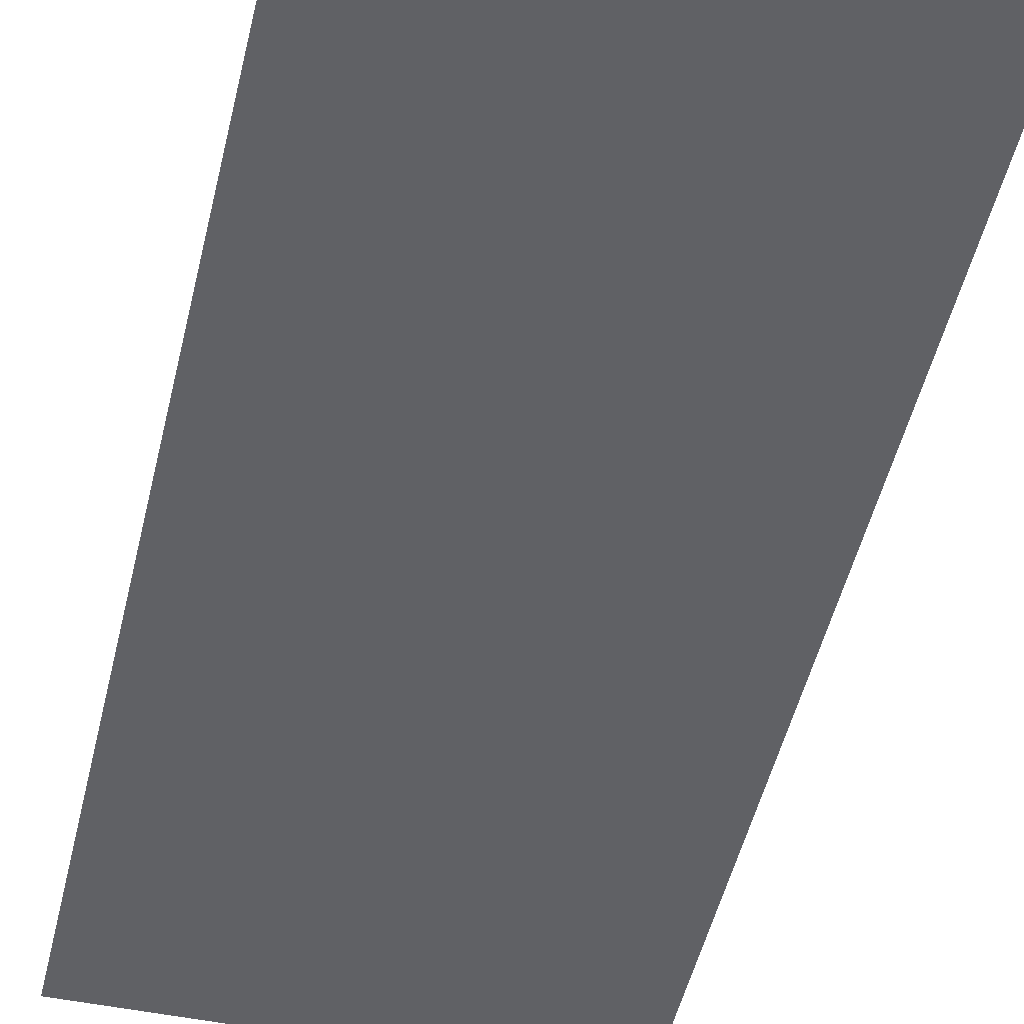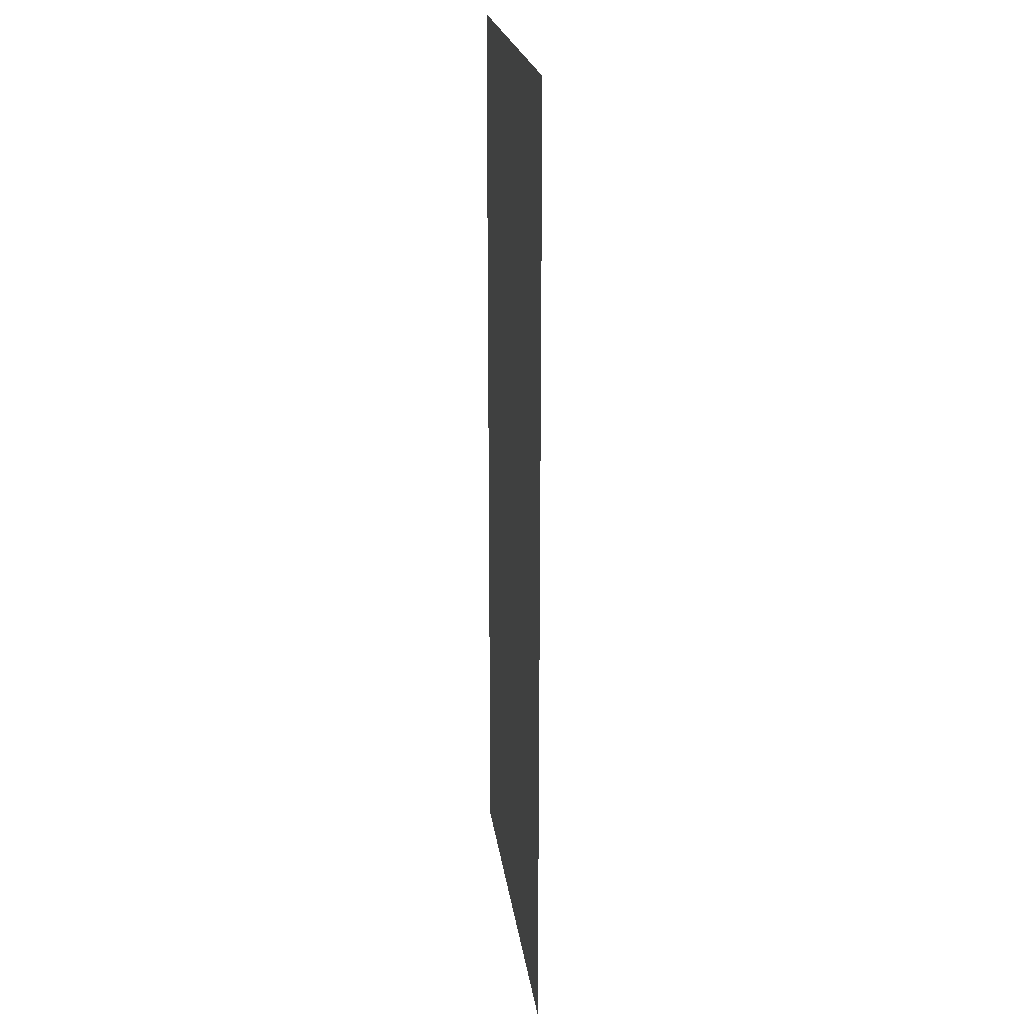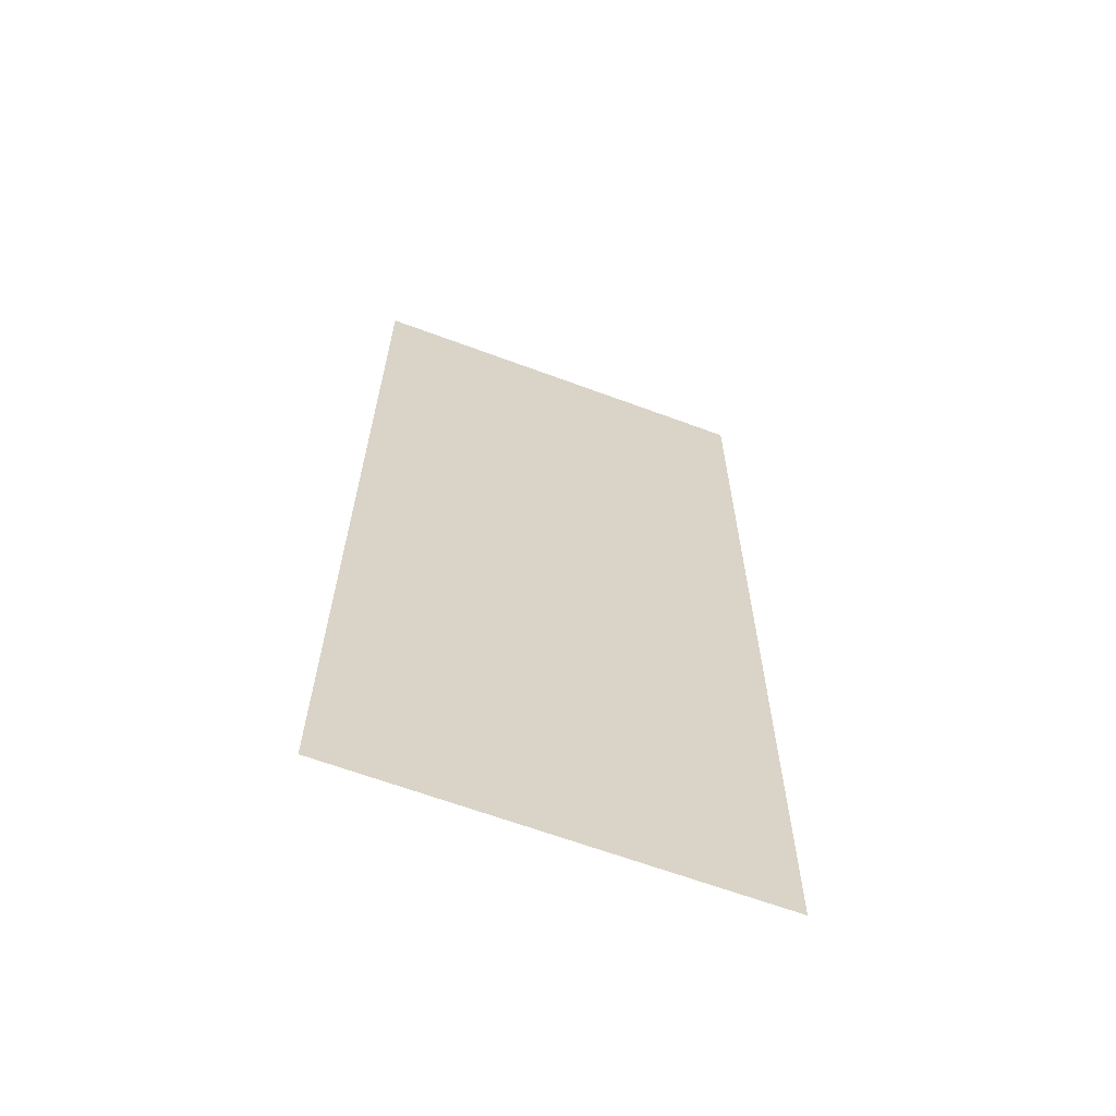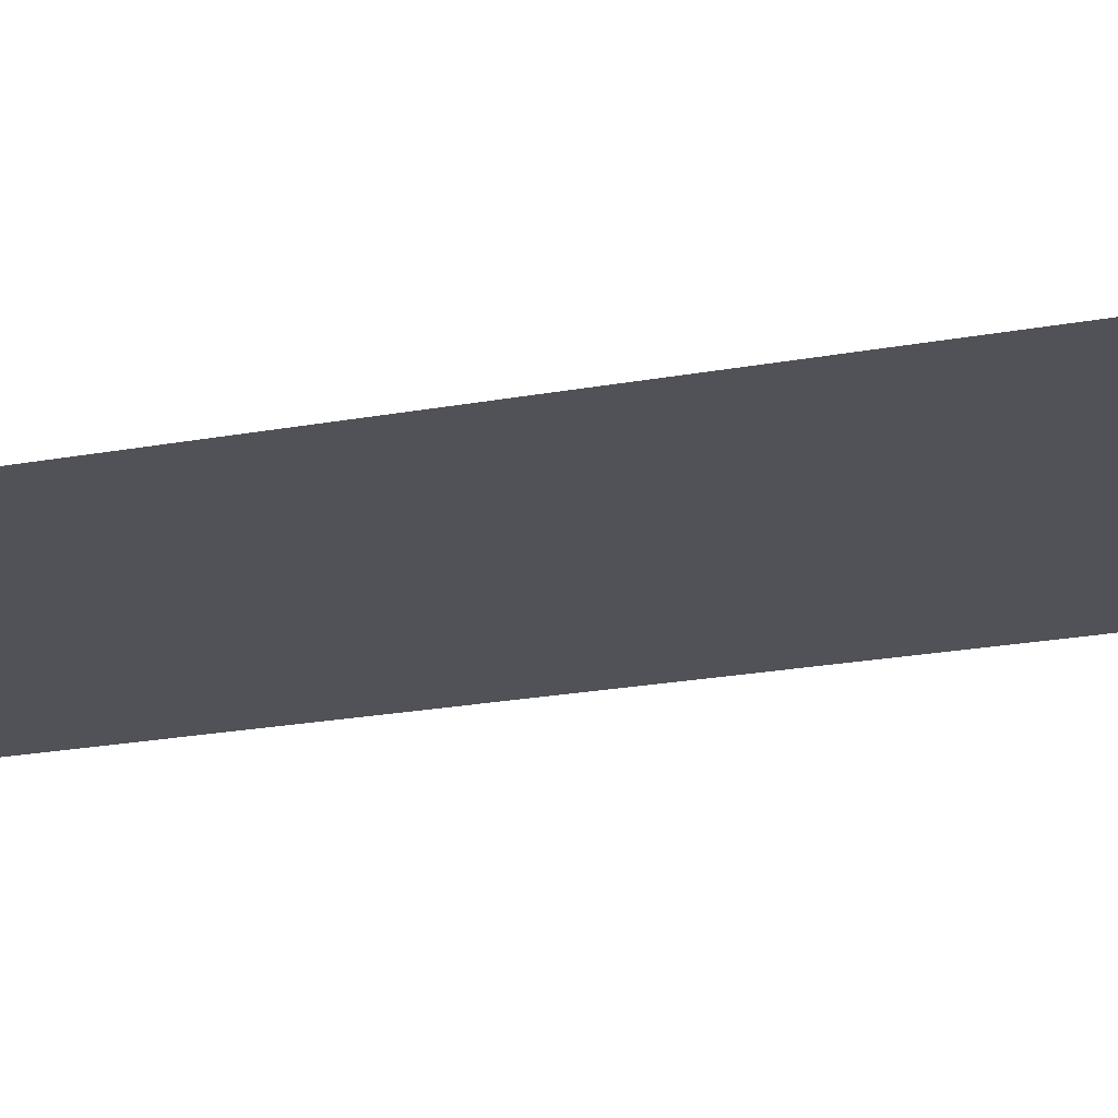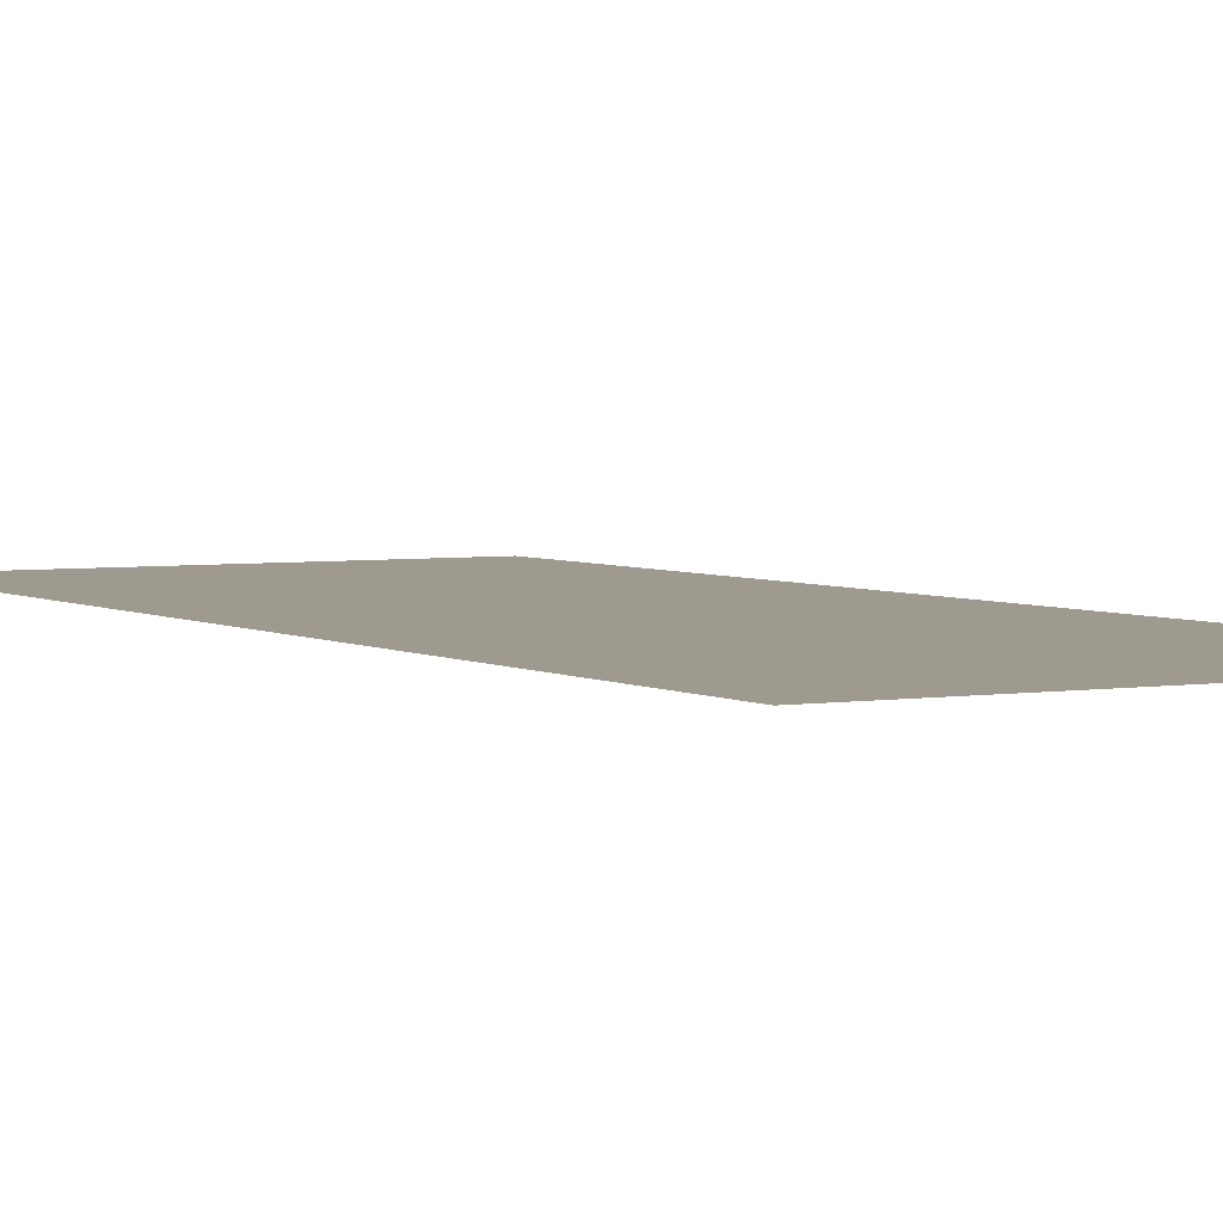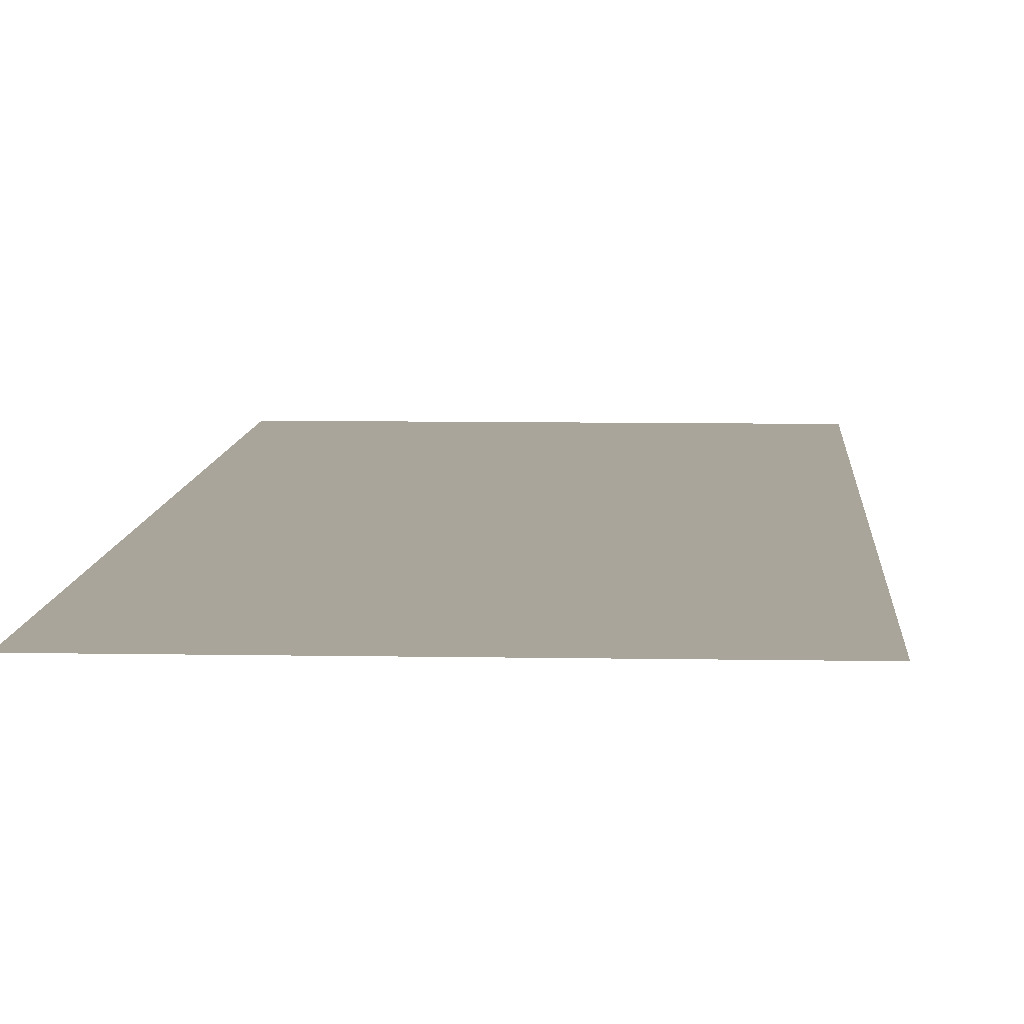
<metadata>
{"format":"obj","ext":"obj","renderer":"f3d","projection":"perspective","resolution":1024,"background":"white","views":[{"elev":-48.4,"azim":-13.0,"up":"+Y"},{"elev":21.8,"azim":82.5,"up":"+Z"},{"elev":-64.2,"azim":159.4,"up":"+Z"},{"elev":-21.6,"azim":-71.9,"up":"+Y"},{"elev":3.7,"azim":150.6,"up":"+Y"},{"elev":7.6,"azim":3.1,"up":"+Y"}]}
</metadata>
<code>
g White_House_glass_11
v -1.132 1.221e-06 -2.663
v -1.132 1.221e-06 2.663
v 1.105 1.221e-06 2.663
v 1.132 1.221e-06 -2.663
g White_House_glass_11_0
f 3 2 1
f 4 3 1

</code>
